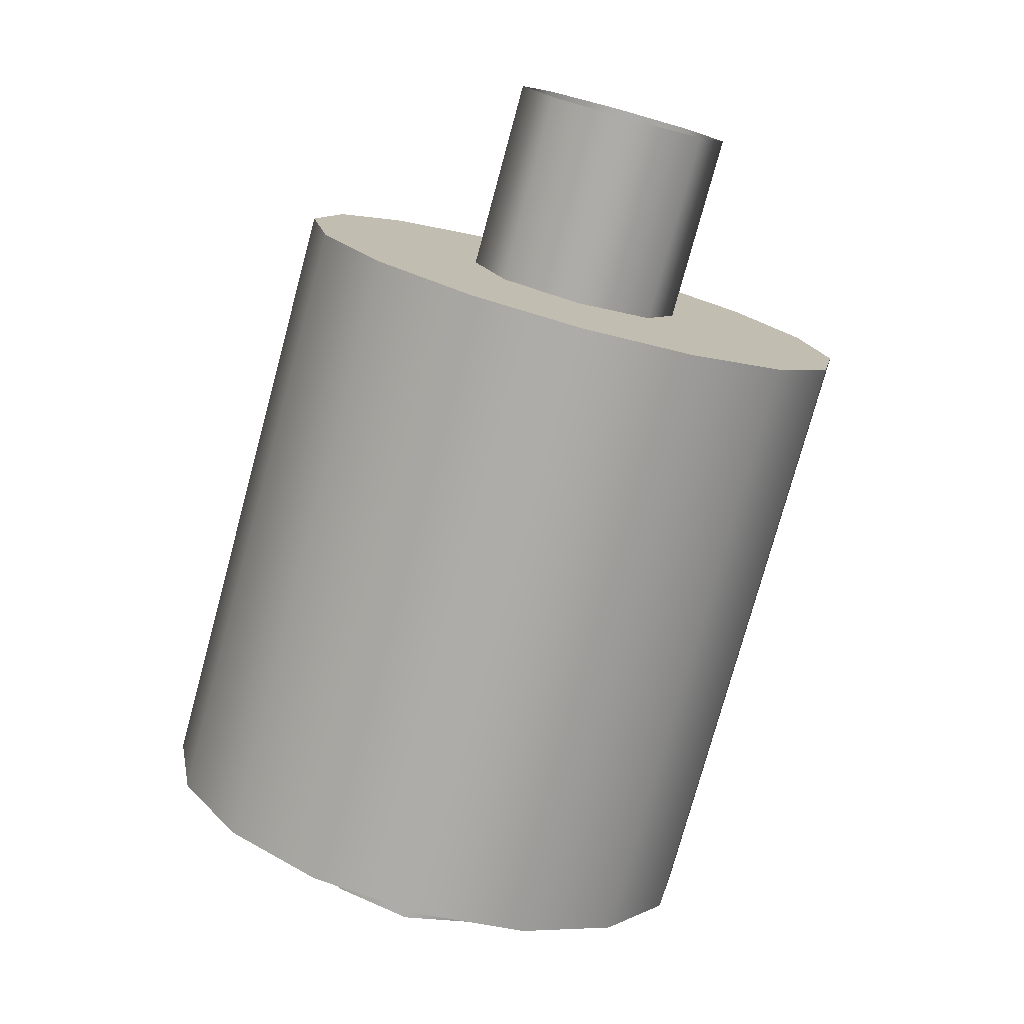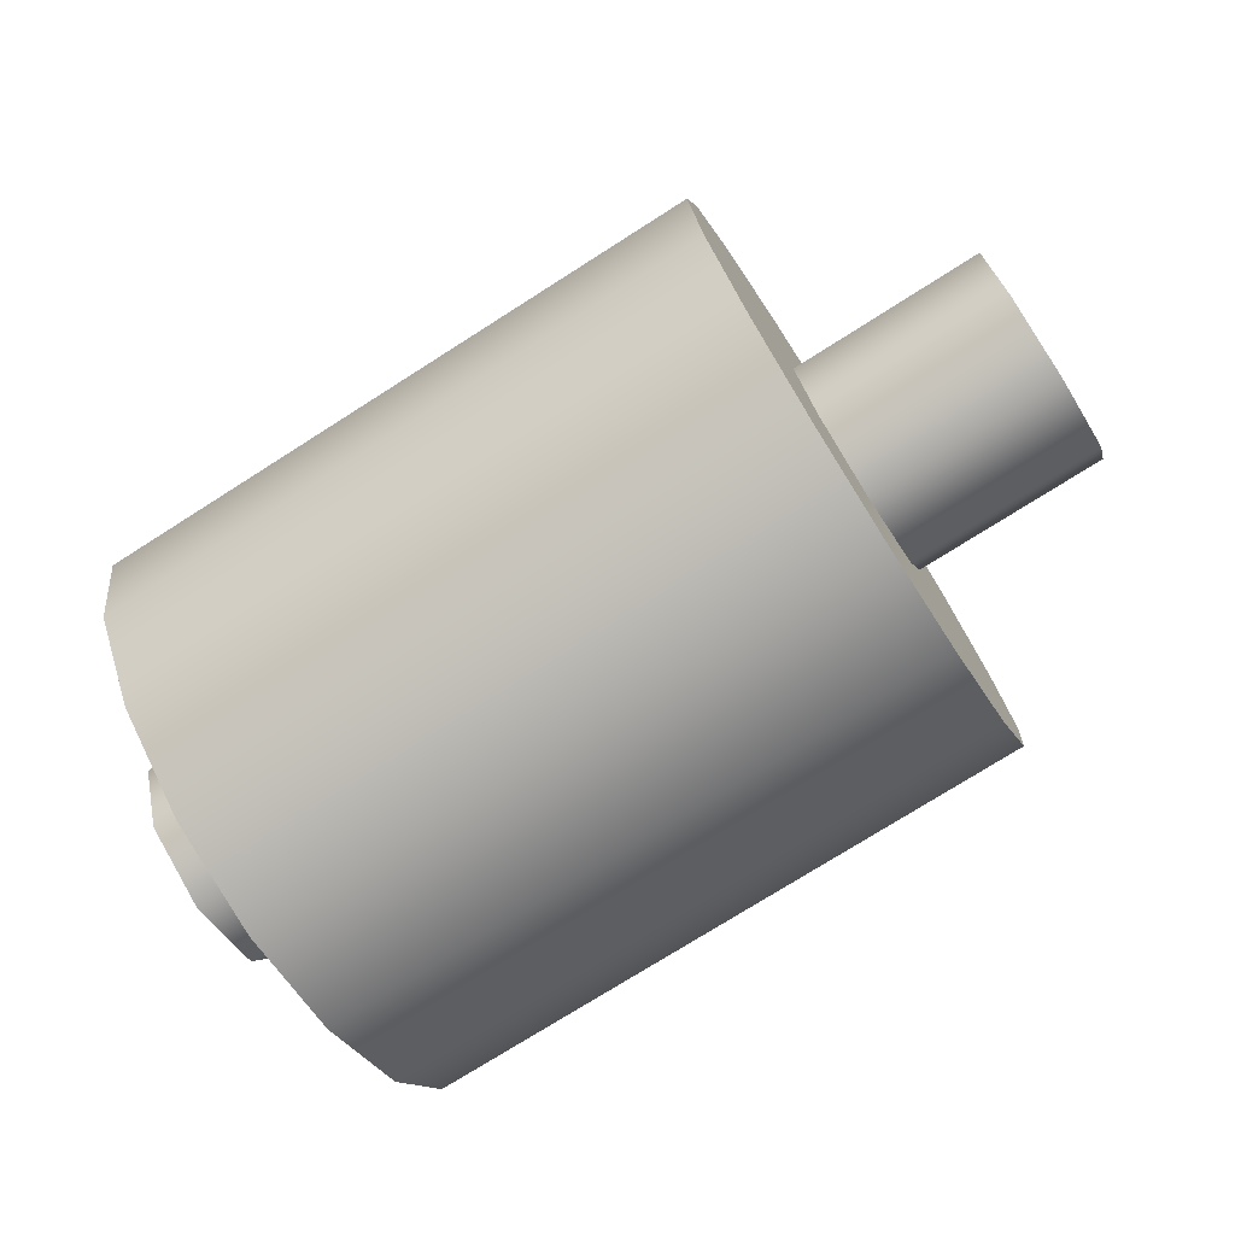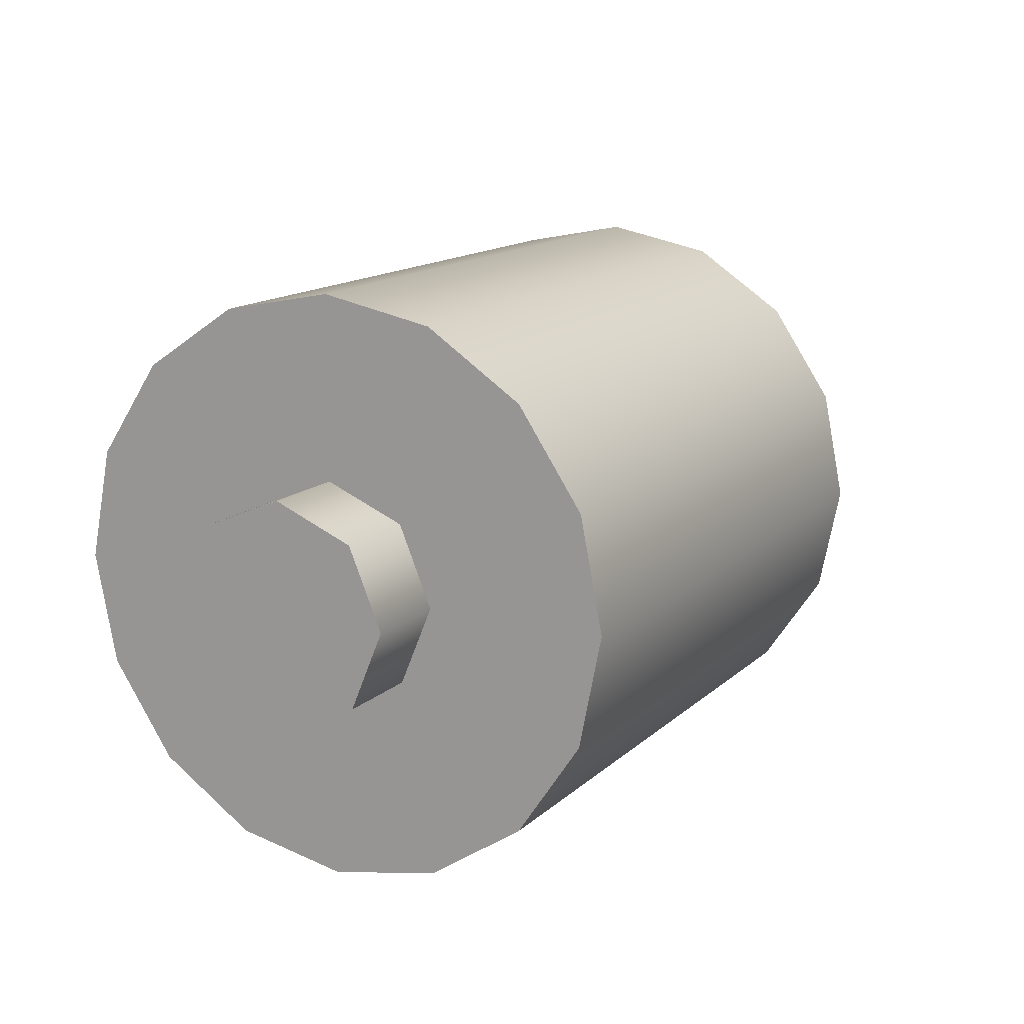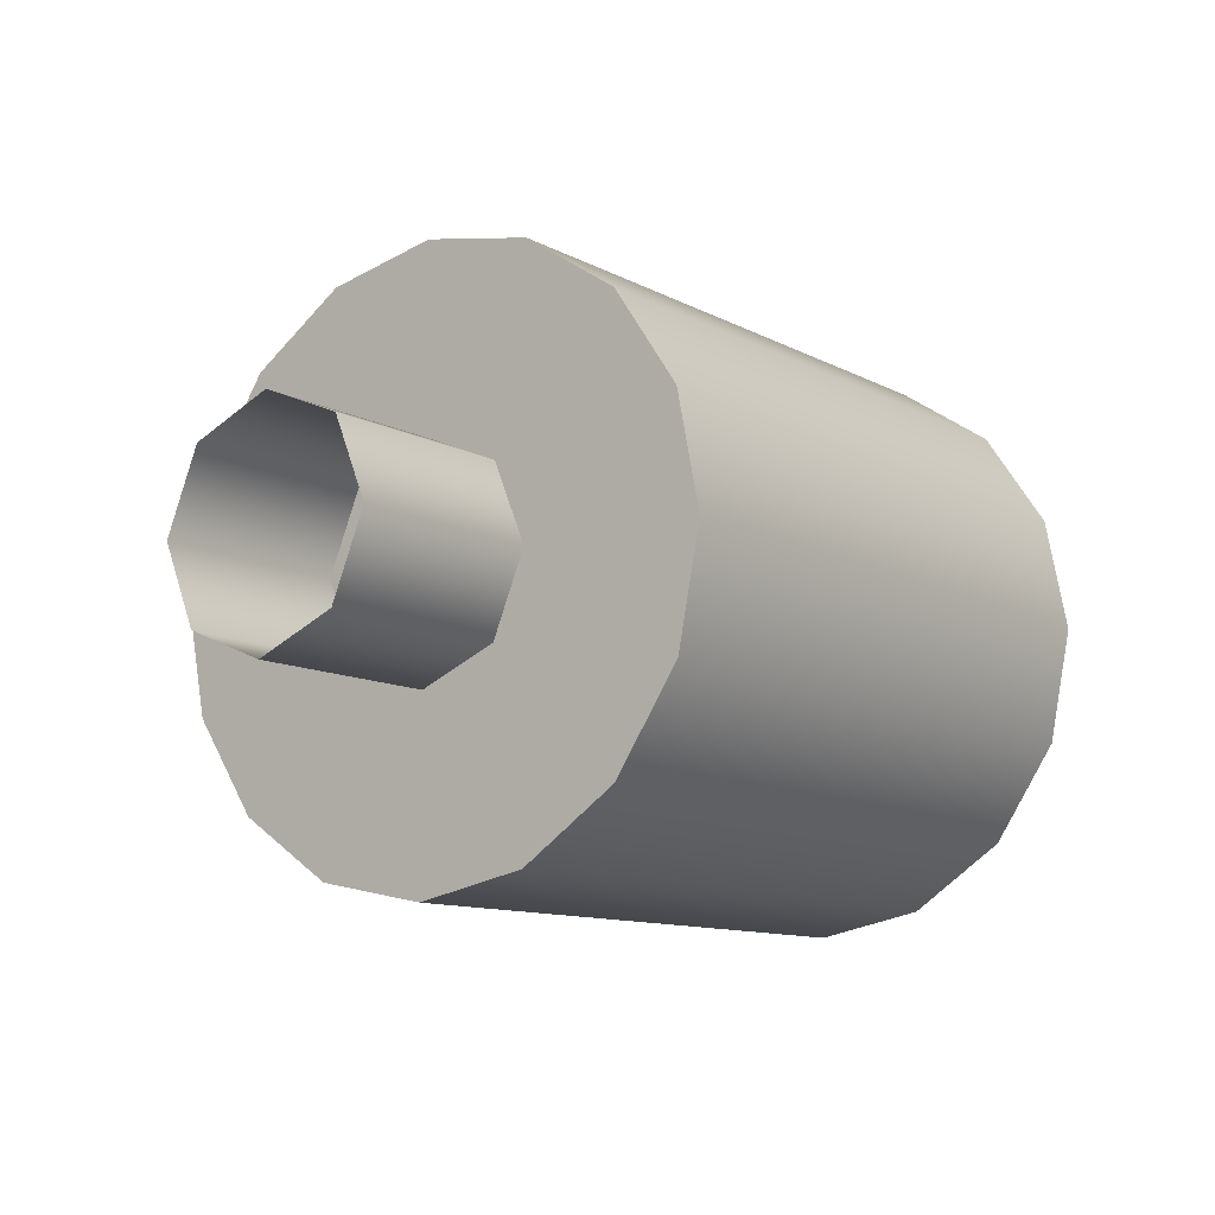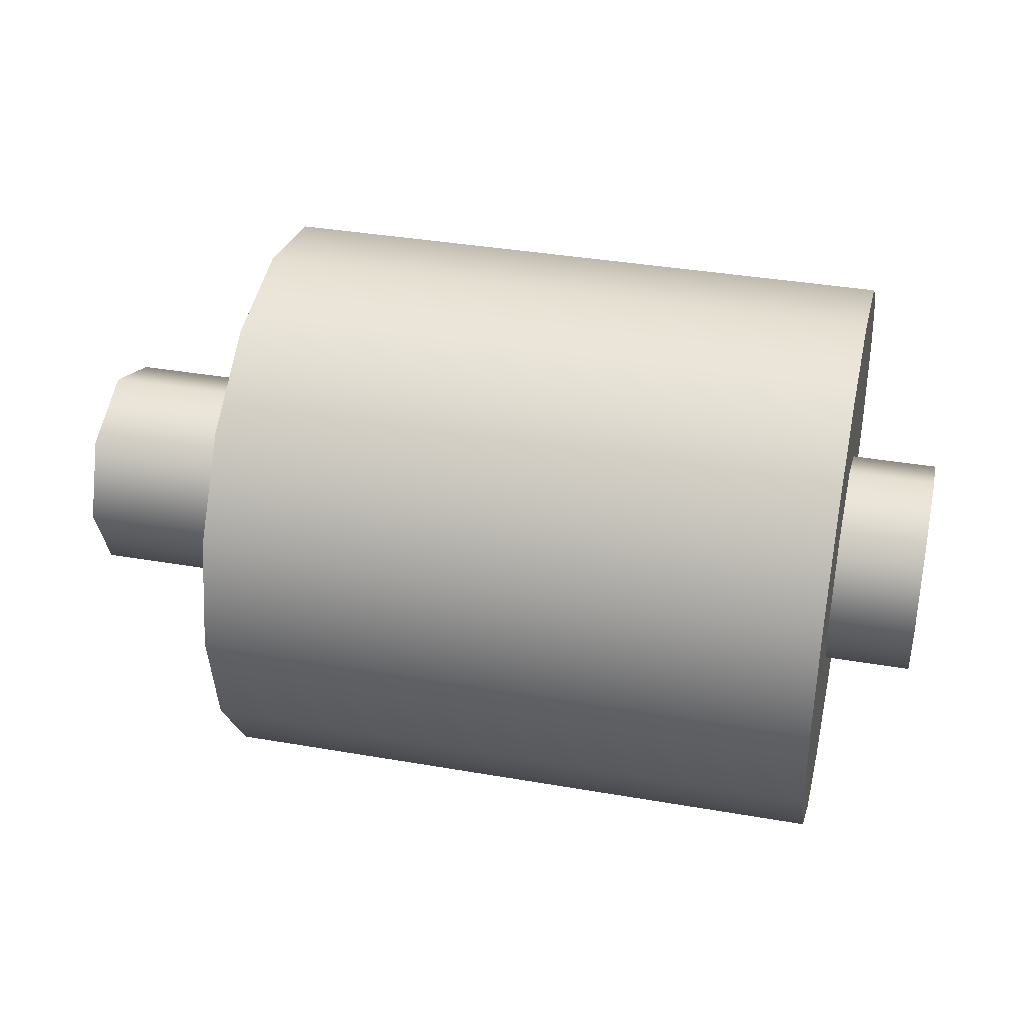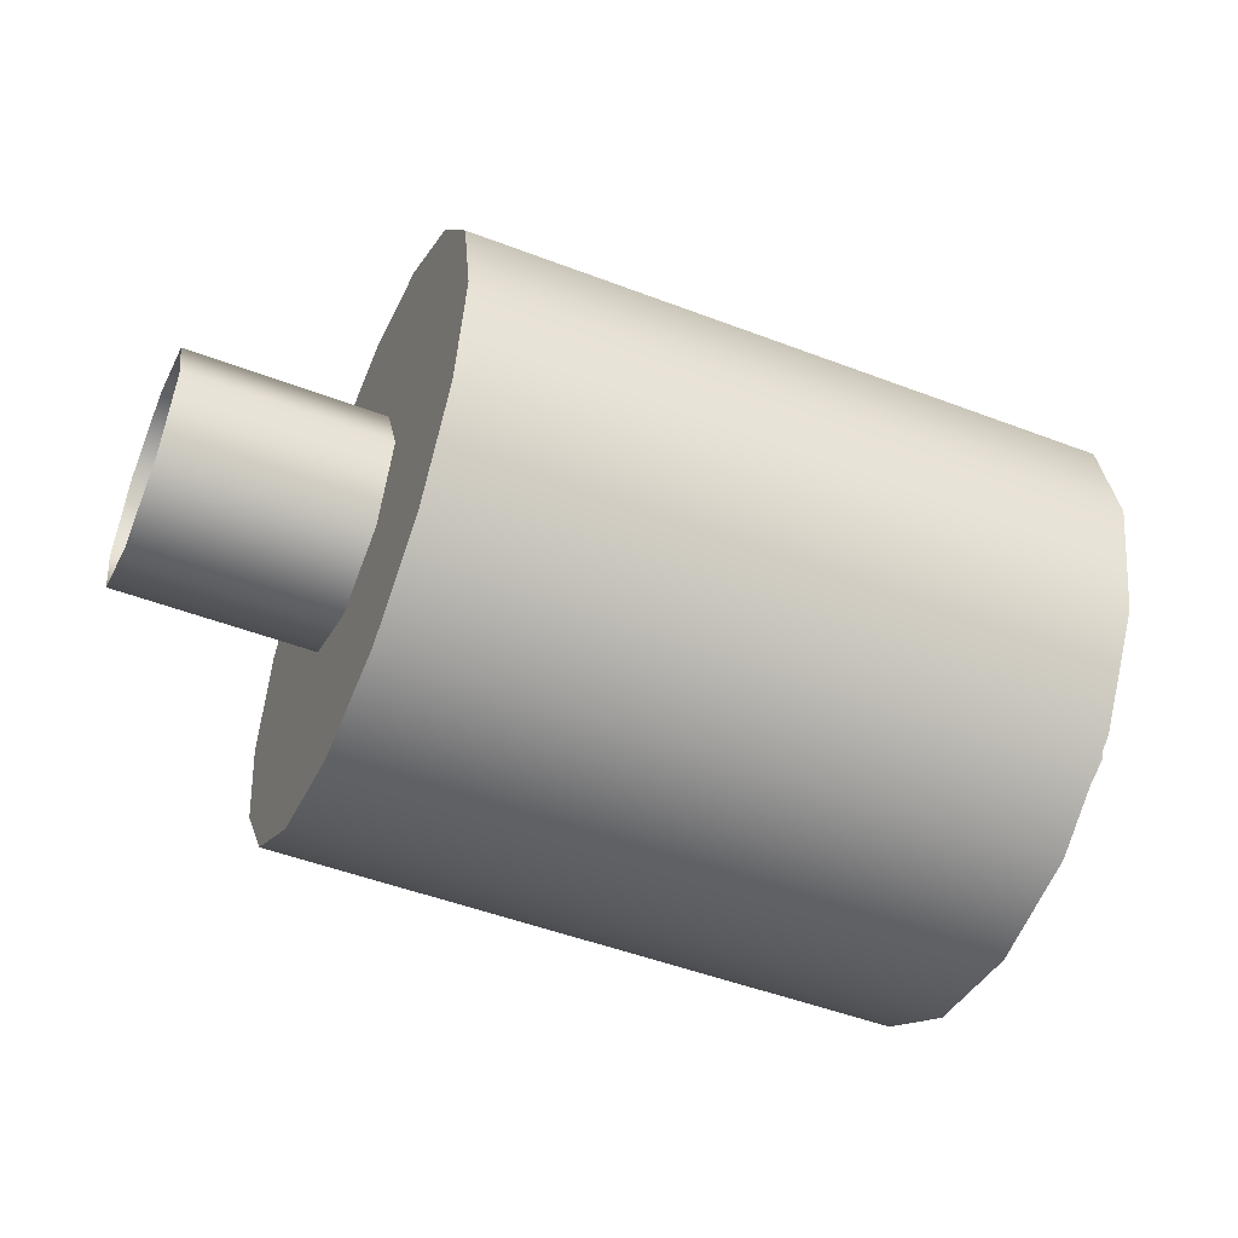
<metadata>
{"format":"obj","ext":"obj","renderer":"f3d","projection":"perspective","resolution":1024,"background":"white","views":[{"elev":-76.6,"azim":-105.2,"up":"+Z"},{"elev":-74.5,"azim":-147.5,"up":"+Y"},{"elev":14.2,"azim":118.6,"up":"+Z"},{"elev":-10.9,"azim":-52.4,"up":"+Y"},{"elev":36.7,"azim":12.7,"up":"+Z"},{"elev":-49.3,"azim":-22.9,"up":"+Z"}]}
</metadata>
<code>
o drivewheel.001_wheels3
v 1.677 0.4822 5.211
v 1.677 0.643 5.179
v 0.7791 0.643 5.179
v 0.7791 0.4822 5.211
v 1.677 0.7792 5.088
v 0.7791 0.7792 5.088
v 1.677 0.8703 4.952
v 0.7791 0.8703 4.952
v 1.677 0.9022 4.791
v 0.7791 0.9022 4.791
v 1.677 0.8703 4.631
v 0.7791 0.8703 4.631
v 1.677 0.7792 4.494
v 0.7791 0.7792 4.494
v 1.677 0.643 4.403
v 0.7791 0.643 4.403
v 1.677 0.4822 4.371
v 0.7791 0.4822 4.371
v 1.677 0.3215 4.403
v 0.7791 0.3215 4.403
v 1.677 0.1852 4.494
v 0.7791 0.1852 4.494
v 1.677 0.0942 4.631
v 0.7791 0.0942 4.631
v 1.677 0.06223 4.791
v 0.7791 0.06223 4.791
v 1.677 0.0942 4.952
v 0.7791 0.0942 4.952
v 1.677 0.1852 5.088
v 0.7791 0.1852 5.088
v 1.677 0.3215 5.179
v 0.7791 0.3215 5.179
v 0.7791 0.4822 4.791
v 1.677 0.4822 4.791
v 1.805 0.4822 4.951
v 1.805 0.5954 4.905
v 0.4989 0.5954 4.905
v 0.4989 0.4822 4.951
v 1.805 0.6422 4.791
v 0.4989 0.6422 4.791
v 1.805 0.5954 4.678
v 0.4989 0.5954 4.678
v 1.805 0.4822 4.631
v 0.4989 0.4822 4.631
v 1.805 0.3691 4.678
v 0.4989 0.3691 4.678
v 1.805 0.3222 4.791
v 0.4989 0.3222 4.791
v 1.805 0.3691 4.905
v 0.4989 0.3691 4.905
v 1.805 0.4822 4.791
f 2 4 1
f 5 3 2
f 7 6 5
f 9 8 7
f 11 10 9
f 13 12 11
f 15 14 13
f 17 16 15
f 19 18 17
f 21 20 19
f 23 22 21
f 25 24 23
f 27 26 25
f 29 28 27
f 31 30 29
f 1 32 31
f 4 3 33
f 3 6 33
f 6 8 33
f 8 10 33
f 10 12 33
f 12 14 33
f 14 16 33
f 16 18 33
f 18 20 33
f 20 22 33
f 22 24 33
f 24 26 33
f 26 28 33
f 28 30 33
f 30 32 33
f 32 4 33
f 2 1 34
f 5 2 34
f 7 5 34
f 9 7 34
f 11 9 34
f 13 11 34
f 15 13 34
f 17 15 34
f 19 17 34
f 21 19 34
f 23 21 34
f 25 23 34
f 27 25 34
f 29 27 34
f 31 29 34
f 1 31 34
f 36 38 35
f 39 37 36
f 41 40 39
f 43 42 41
f 45 44 43
f 47 46 45
f 49 48 47
f 35 50 49
f 36 35 51
f 39 36 51
f 41 39 51
f 43 41 51
f 45 43 51
f 47 45 51
f 49 47 51
f 35 49 51
f 2 3 4
f 5 6 3
f 7 8 6
f 9 10 8
f 11 12 10
f 13 14 12
f 15 16 14
f 17 18 16
f 19 20 18
f 21 22 20
f 23 24 22
f 25 26 24
f 27 28 26
f 29 30 28
f 31 32 30
f 1 4 32
f 36 37 38
f 39 40 37
f 41 42 40
f 43 44 42
f 45 46 44
f 47 48 46
f 49 50 48
f 35 38 50

</code>
